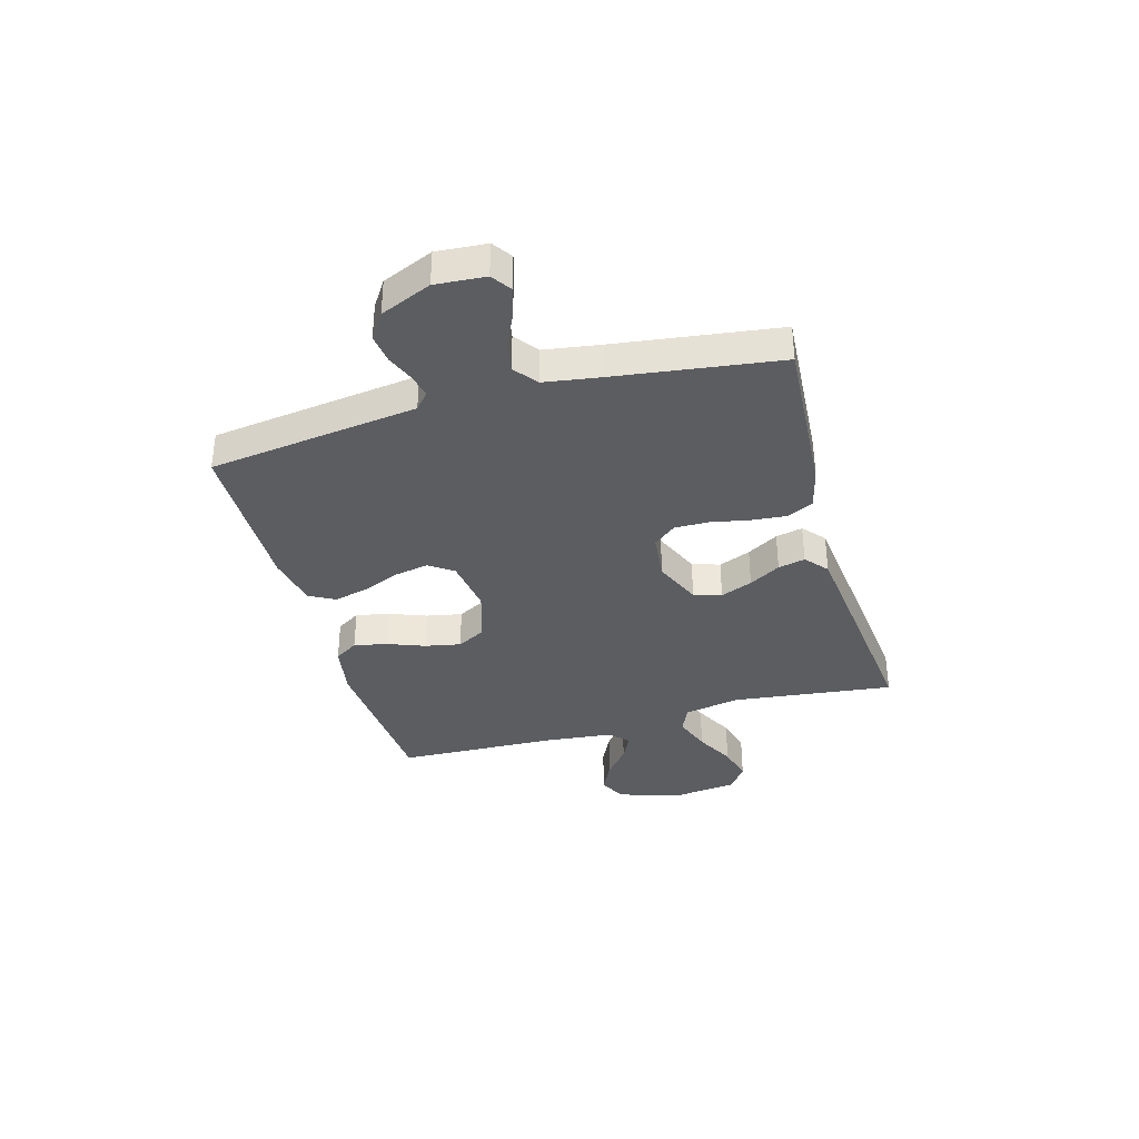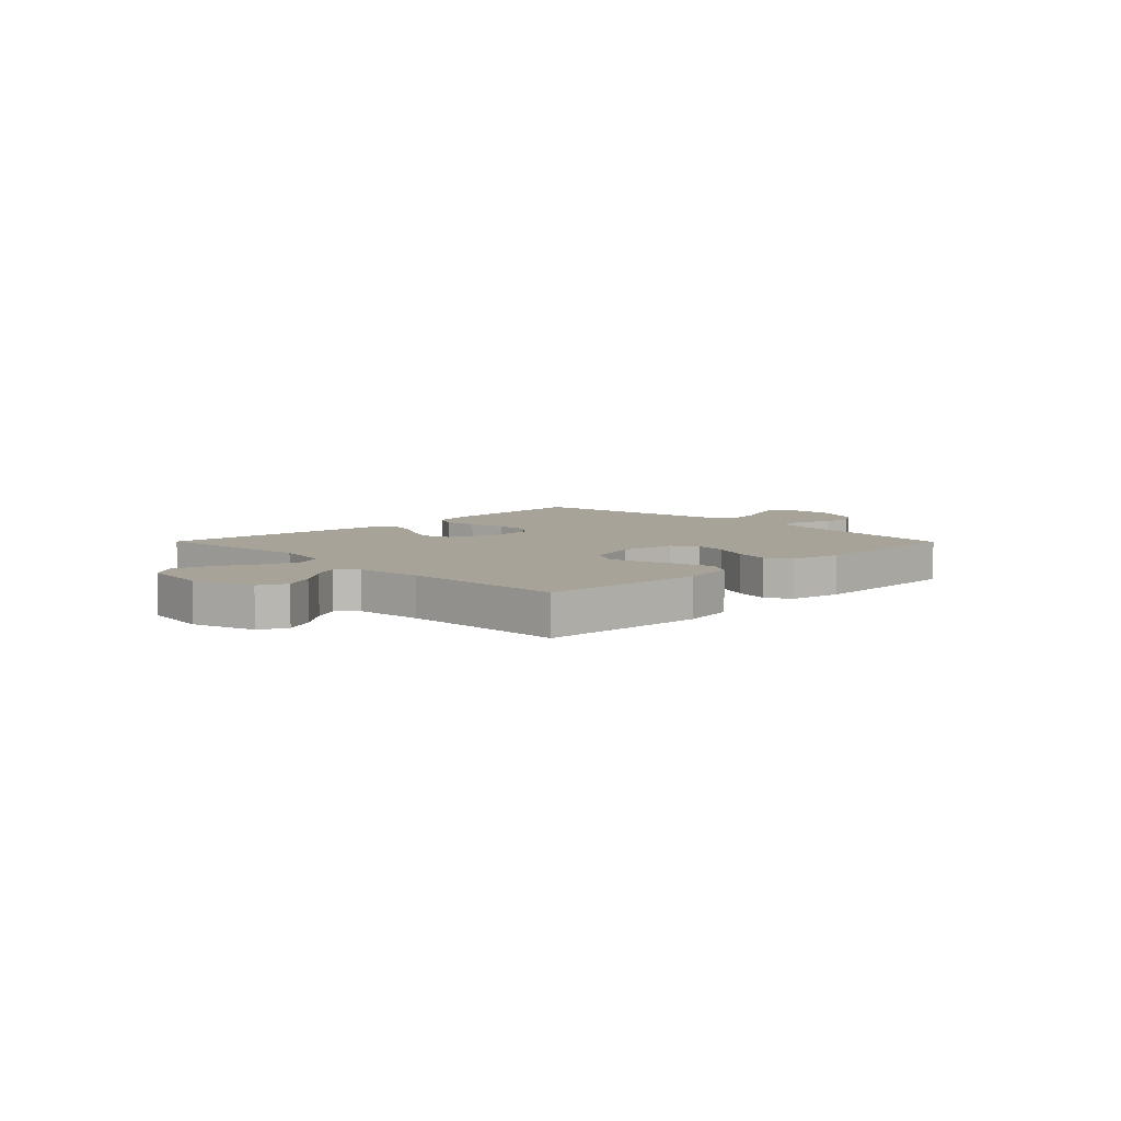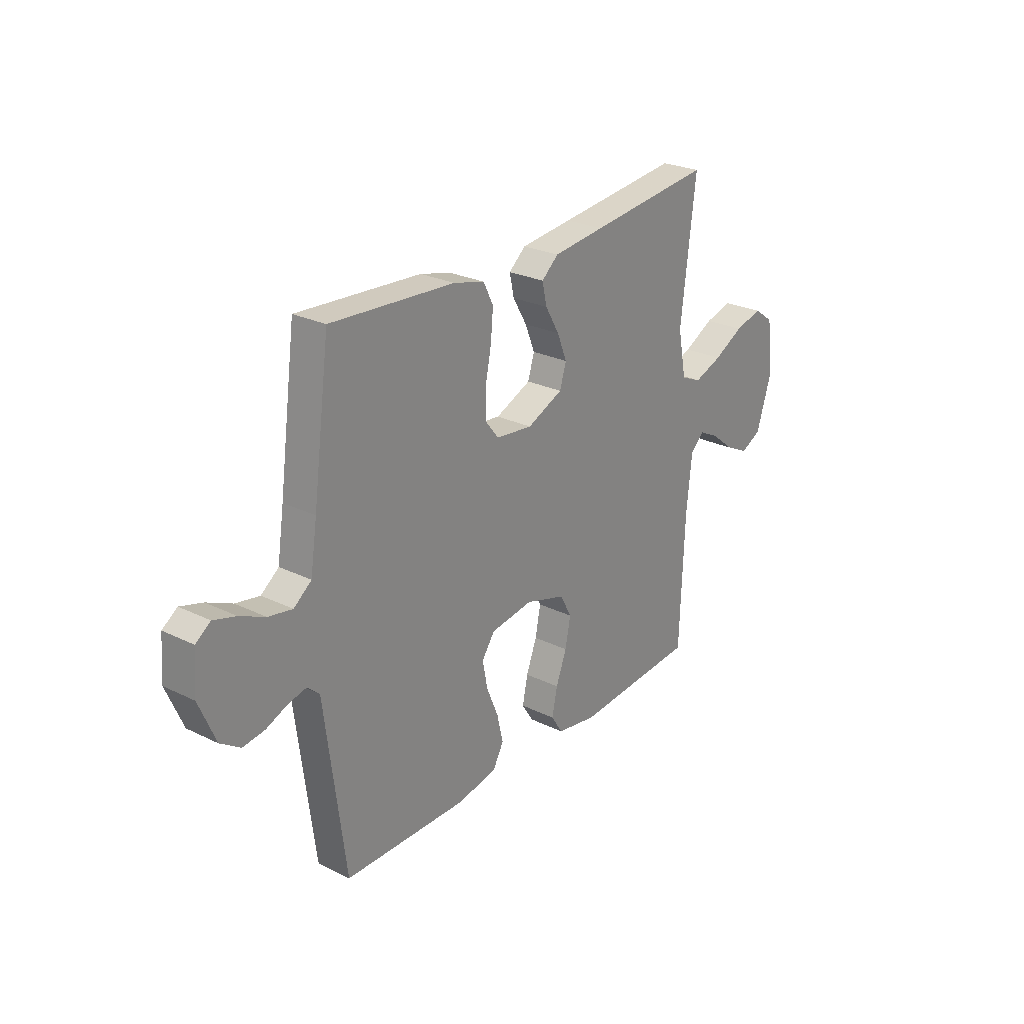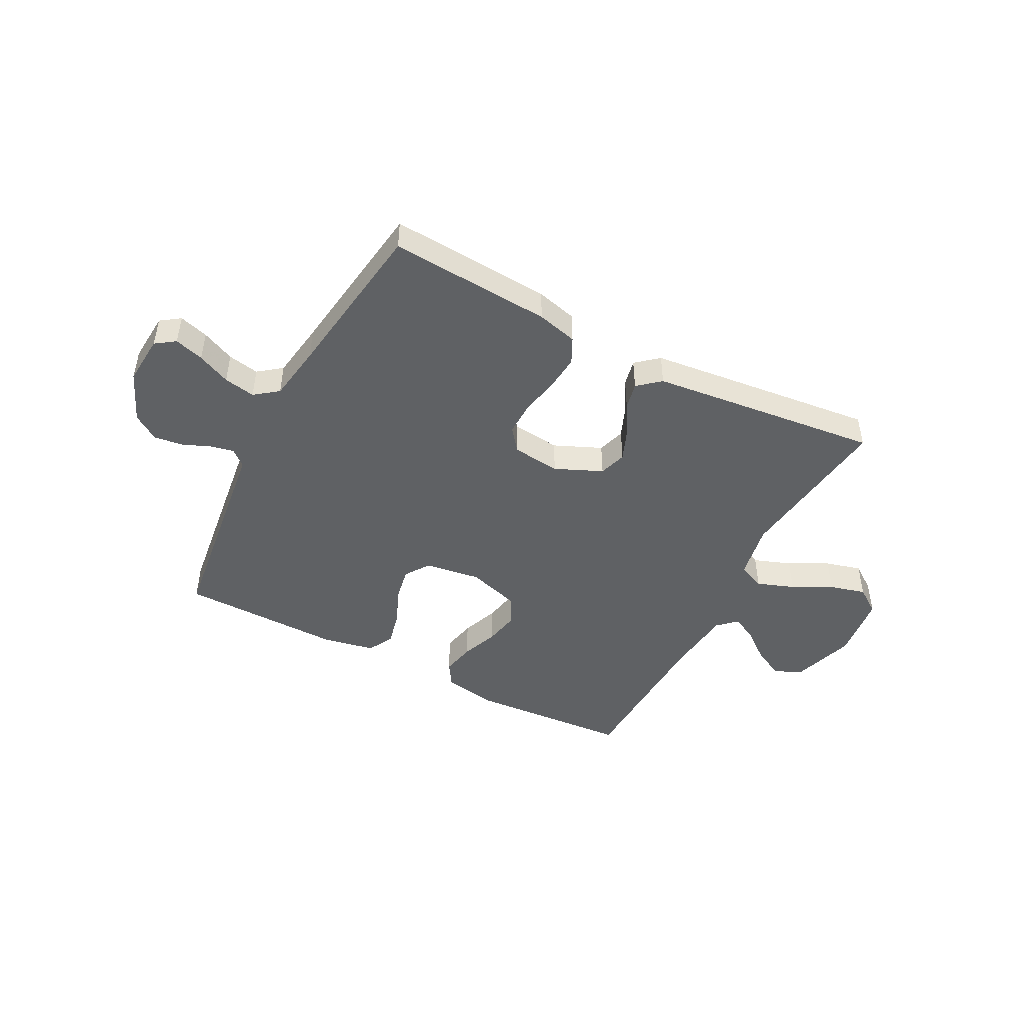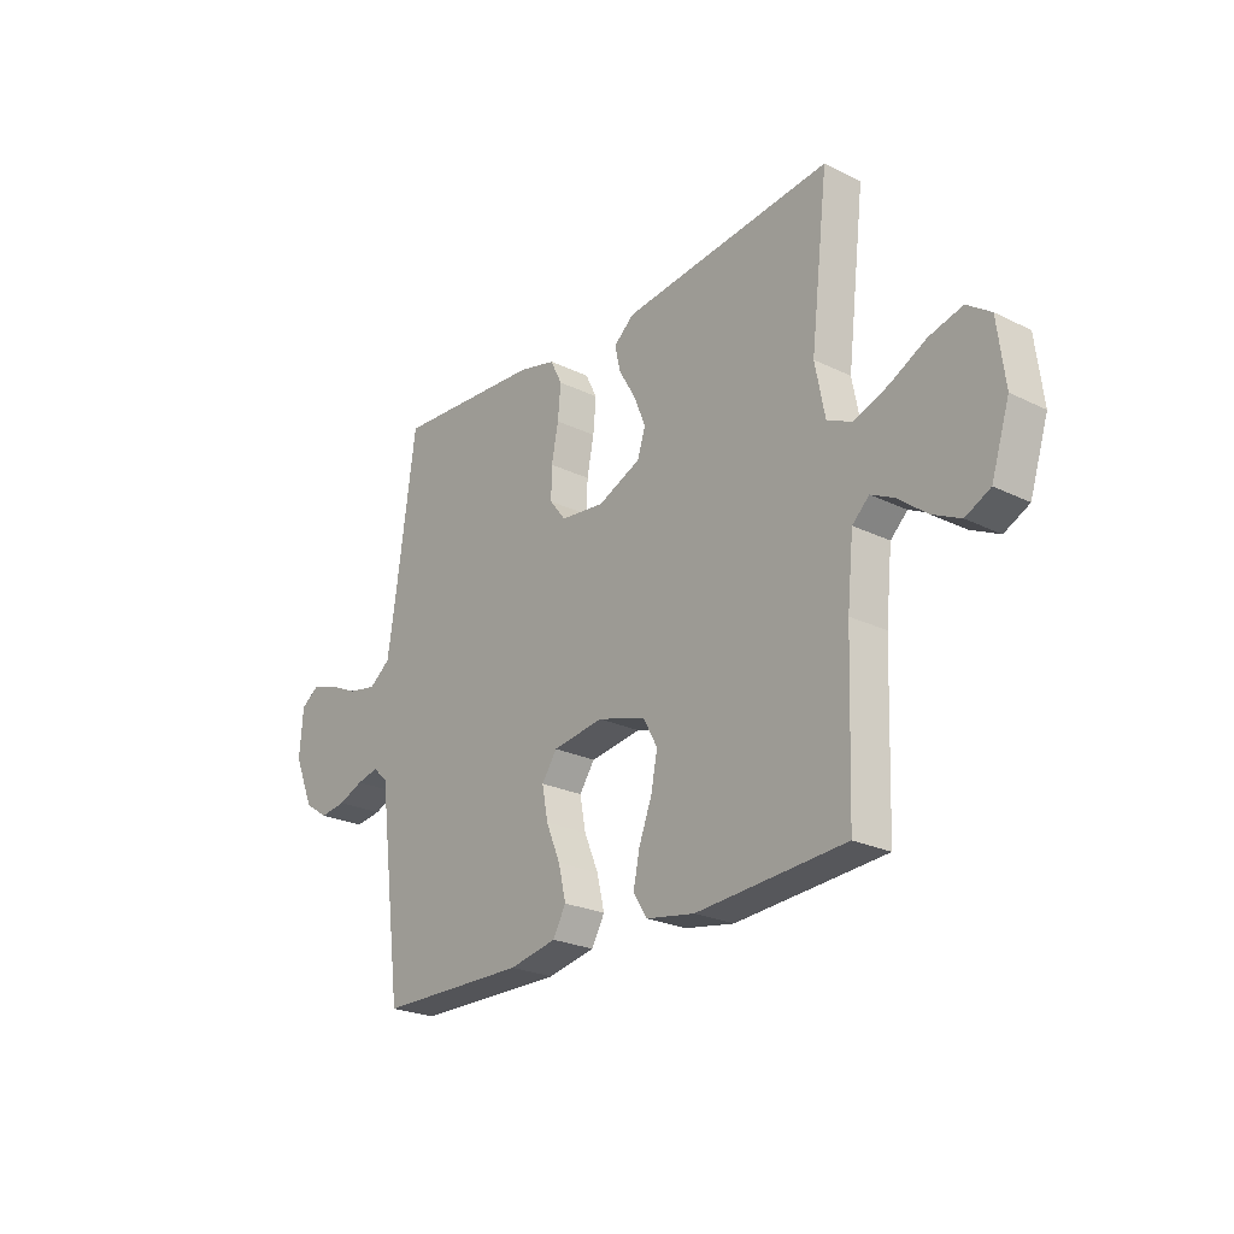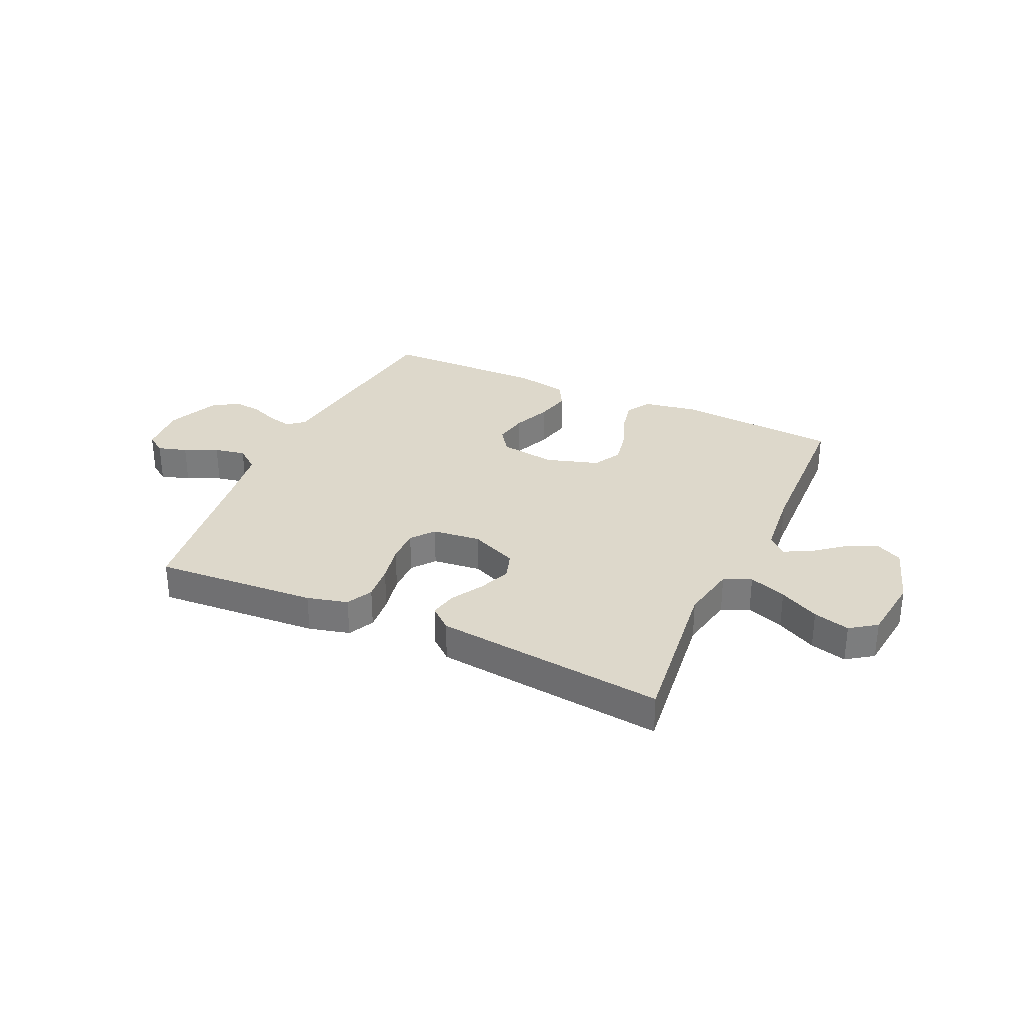
<metadata>
{"format":"obj","ext":"obj","renderer":"f3d","projection":"perspective","resolution":1024,"background":"white","views":[{"elev":-35.9,"azim":-74.2,"up":"+Y"},{"elev":6.8,"azim":135.3,"up":"+Y"},{"elev":25.9,"azim":-52.2,"up":"+Z"},{"elev":-46.6,"azim":-27.6,"up":"+Y"},{"elev":-24.2,"azim":51.0,"up":"+Z"},{"elev":31.4,"azim":24.6,"up":"+Y"}]}
</metadata>
<code>
v 0.5 0.07 -0.5
v 0.2 0.07 -0.521
v 0.102 0.07 -0.504
v 0.074 0.07 -0.46
v 0.087 0.07 -0.398
v 0.113 0.07 -0.33
v 0.126 0.07 -0.264
v 0.098 0.07 -0.212
v 0 0.07 -0.182
v -0.103 0.07 -0.197
v -0.134 0.07 -0.242
v -0.122 0.07 -0.305
v -0.093 0.07 -0.374
v -0.078 0.07 -0.438
v -0.104 0.07 -0.485
v -0.2 0.07 -0.504
v -0.5 0.07 -0.5
v -0.539 0.07 -0.2
v -0.55 0.07 -0.114
v -0.58 0.07 -0.088
v -0.624 0.07 -0.098
v -0.675 0.07 -0.119
v -0.728 0.07 -0.126
v -0.776 0.07 -0.094
v -0.816 0.07 0
v -0.809 0.07 0.092
v -0.773 0.07 0.117
v -0.719 0.07 0.101
v -0.658 0.07 0.073
v -0.6 0.07 0.062
v -0.557 0.07 0.095
v -0.541 0.07 0.2
v -0.5 0.07 0.5
v -0.2 0.07 0.48
v -0.125 0.07 0.461
v -0.101 0.07 0.413
v -0.107 0.07 0.347
v -0.121 0.07 0.277
v -0.122 0.07 0.214
v -0.089 0.07 0.172
v 0 0.07 0.162
v 0.087 0.07 0.2
v 0.103 0.07 0.251
v 0.079 0.07 0.31
v 0.045 0.07 0.368
v 0.034 0.07 0.418
v 0.075 0.07 0.453
v 0.2 0.07 0.467
v 0.5 0.07 0.5
v 0.464 0.07 0.2
v 0.484 0.07 0.097
v 0.534 0.07 0.075
v 0.603 0.07 0.1
v 0.676 0.07 0.138
v 0.743 0.07 0.156
v 0.791 0.07 0.122
v 0.806 0.07 0
v 0.769 0.07 -0.115
v 0.719 0.07 -0.14
v 0.662 0.07 -0.112
v 0.606 0.07 -0.067
v 0.558 0.07 -0.043
v 0.524 0.07 -0.075
v 0.511 0.07 -0.2
v 0.5 0 -0.5
v 0.2 0 -0.521
v 0.102 0 -0.504
v 0.074 0 -0.46
v 0.087 0 -0.398
v 0.113 0 -0.33
v 0.126 0 -0.264
v 0.098 0 -0.212
v 0 0 -0.182
v -0.103 0 -0.197
v -0.134 0 -0.242
v -0.122 0 -0.305
v -0.093 0 -0.374
v -0.078 0 -0.438
v -0.104 0 -0.485
v -0.2 0 -0.504
v -0.5 0 -0.5
v -0.539 0 -0.2
v -0.55 0 -0.114
v -0.58 0 -0.088
v -0.624 0 -0.098
v -0.675 0 -0.119
v -0.728 0 -0.126
v -0.776 0 -0.094
v -0.816 0 0
v -0.809 0 0.092
v -0.773 0 0.117
v -0.719 0 0.101
v -0.658 0 0.073
v -0.6 0 0.062
v -0.557 0 0.095
v -0.541 0 0.2
v -0.5 0 0.5
v -0.2 0 0.48
v -0.125 0 0.461
v -0.101 0 0.413
v -0.107 0 0.347
v -0.121 0 0.277
v -0.122 0 0.214
v -0.089 0 0.172
v 0 0 0.162
v 0.087 0 0.2
v 0.103 0 0.251
v 0.079 0 0.31
v 0.045 0 0.368
v 0.034 0 0.418
v 0.075 0 0.453
v 0.2 0 0.467
v 0.5 0 0.5
v 0.464 0 0.2
v 0.484 0 0.097
v 0.534 0 0.075
v 0.603 0 0.1
v 0.676 0 0.138
v 0.743 0 0.156
v 0.791 0 0.122
v 0.806 0 0
v 0.769 0 -0.115
v 0.719 0 -0.14
v 0.662 0 -0.112
v 0.606 0 -0.067
v 0.558 0 -0.043
v 0.524 0 -0.075
v 0.511 0 -0.2
f 58 59 60 61
f 58 61 62
f 57 58 62
f 56 57 62
f 53 54 55 56
f 52 53 56 62
f 51 52 62 63
f 47 48 49 50
f 47 50 51
f 44 45 46 47
f 43 44 47 51
f 42 43 51 63
f 35 36 37 38
f 35 38 39
f 32 33 34 35
f 31 32 35 39
f 30 31 39 40
f 26 27 28 29
f 26 29 30
f 25 26 30
f 21 22 23 24
f 20 21 24 25
f 16 17 18 19
f 14 15 16 19
f 12 13 14 19
f 11 12 19 20
f 10 11 20 25
f 3 4 5 6
f 3 6 7
f 64 1 2 3
f 64 3 7
f 41 42 63 64
f 41 64 7 8
f 40 41 8 9
f 25 30 40
f 9 10 25 40
f 125 124 123 122
f 126 125 122
f 126 122 121
f 126 121 120
f 120 119 118 117
f 126 120 117 116
f 127 126 116 115
f 114 113 112 111
f 115 114 111
f 111 110 109 108
f 115 111 108 107
f 127 115 107 106
f 102 101 100 99
f 103 102 99
f 99 98 97 96
f 103 99 96 95
f 104 103 95 94
f 93 92 91 90
f 94 93 90
f 94 90 89
f 88 87 86 85
f 89 88 85 84
f 83 82 81 80
f 83 80 79 78
f 83 78 77 76
f 84 83 76 75
f 89 84 75 74
f 70 69 68 67
f 71 70 67
f 67 66 65 128
f 71 67 128
f 128 127 106 105
f 72 71 128 105
f 73 72 105 104
f 104 94 89
f 104 89 74 73
f 1 65 66 2
f 2 66 67 3
f 3 67 68 4
f 4 68 69 5
f 5 69 70 6
f 6 70 71 7
f 7 71 72 8
f 8 72 73 9
f 9 73 74 10
f 10 74 75 11
f 11 75 76 12
f 12 76 77 13
f 13 77 78 14
f 14 78 79 15
f 15 79 80 16
f 16 80 81 17
f 17 81 82 18
f 18 82 83 19
f 19 83 84 20
f 20 84 85 21
f 21 85 86 22
f 22 86 87 23
f 23 87 88 24
f 24 88 89 25
f 25 89 90 26
f 26 90 91 27
f 27 91 92 28
f 28 92 93 29
f 29 93 94 30
f 30 94 95 31
f 31 95 96 32
f 32 96 97 33
f 33 97 98 34
f 34 98 99 35
f 35 99 100 36
f 36 100 101 37
f 37 101 102 38
f 38 102 103 39
f 39 103 104 40
f 40 104 105 41
f 41 105 106 42
f 42 106 107 43
f 43 107 108 44
f 44 108 109 45
f 45 109 110 46
f 46 110 111 47
f 47 111 112 48
f 48 112 113 49
f 49 113 114 50
f 50 114 115 51
f 51 115 116 52
f 52 116 117 53
f 53 117 118 54
f 54 118 119 55
f 55 119 120 56
f 56 120 121 57
f 57 121 122 58
f 58 122 123 59
f 59 123 124 60
f 60 124 125 61
f 61 125 126 62
f 62 126 127 63
f 63 127 128 64
f 64 128 65 1

</code>
